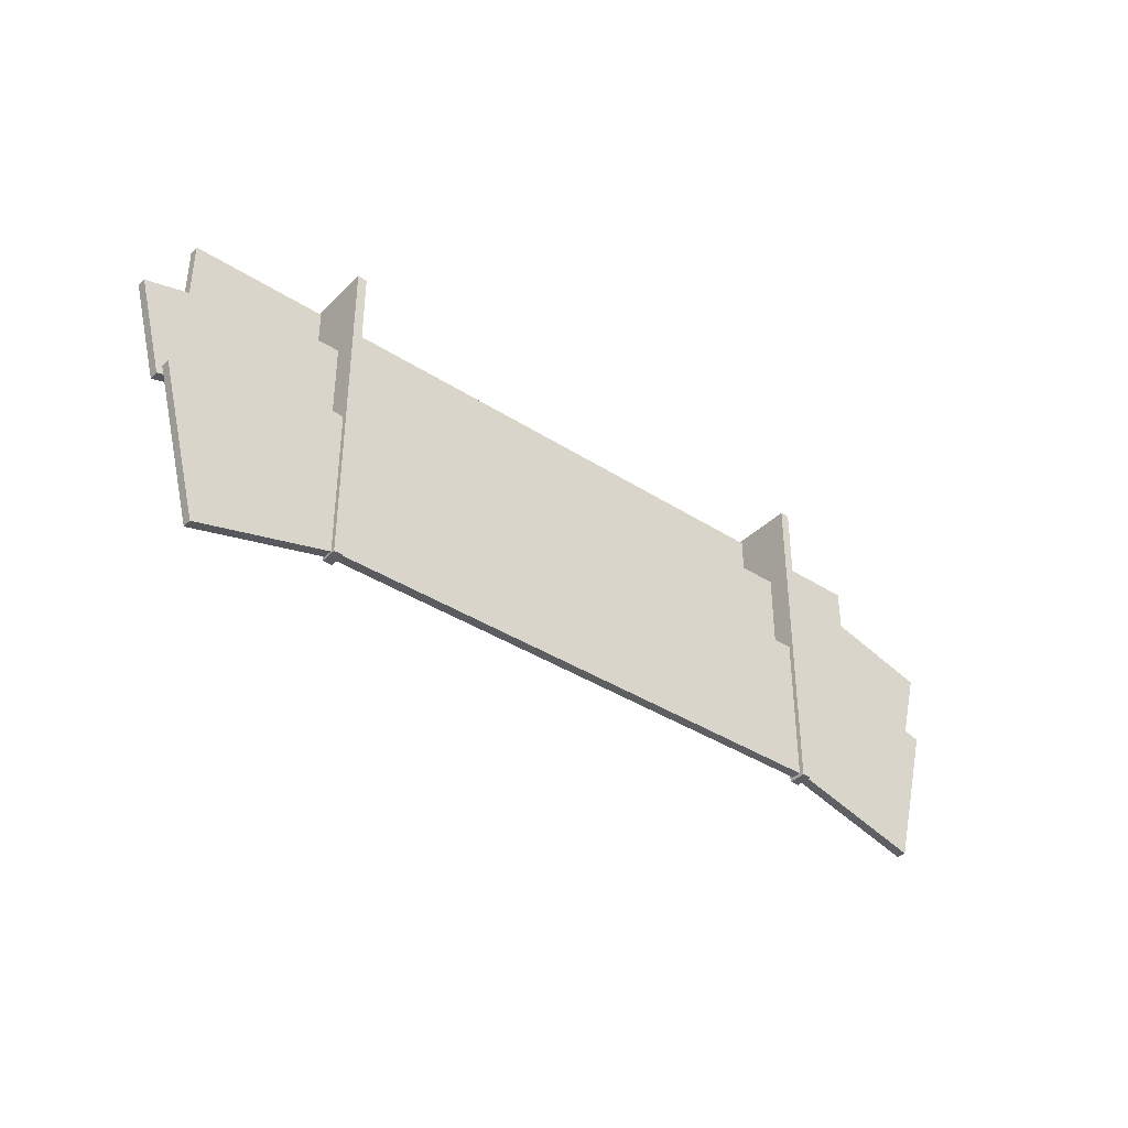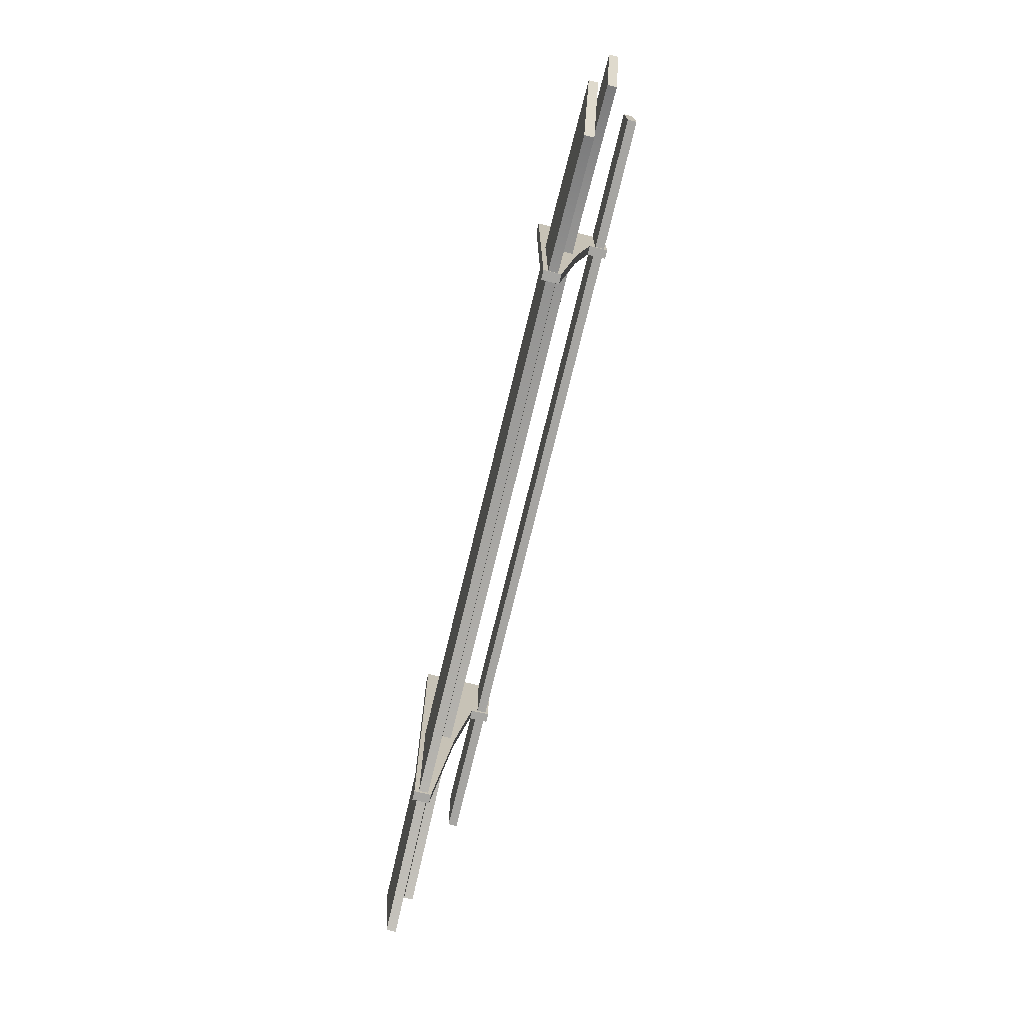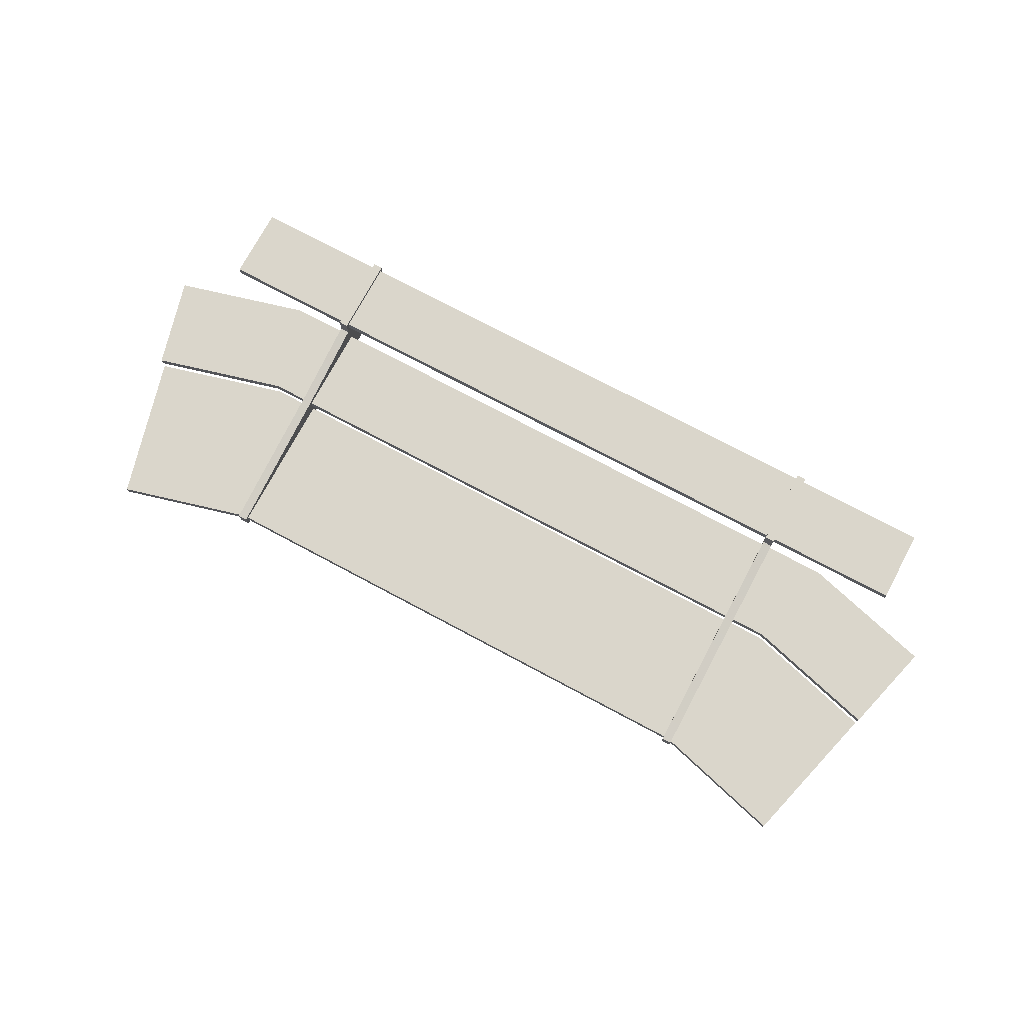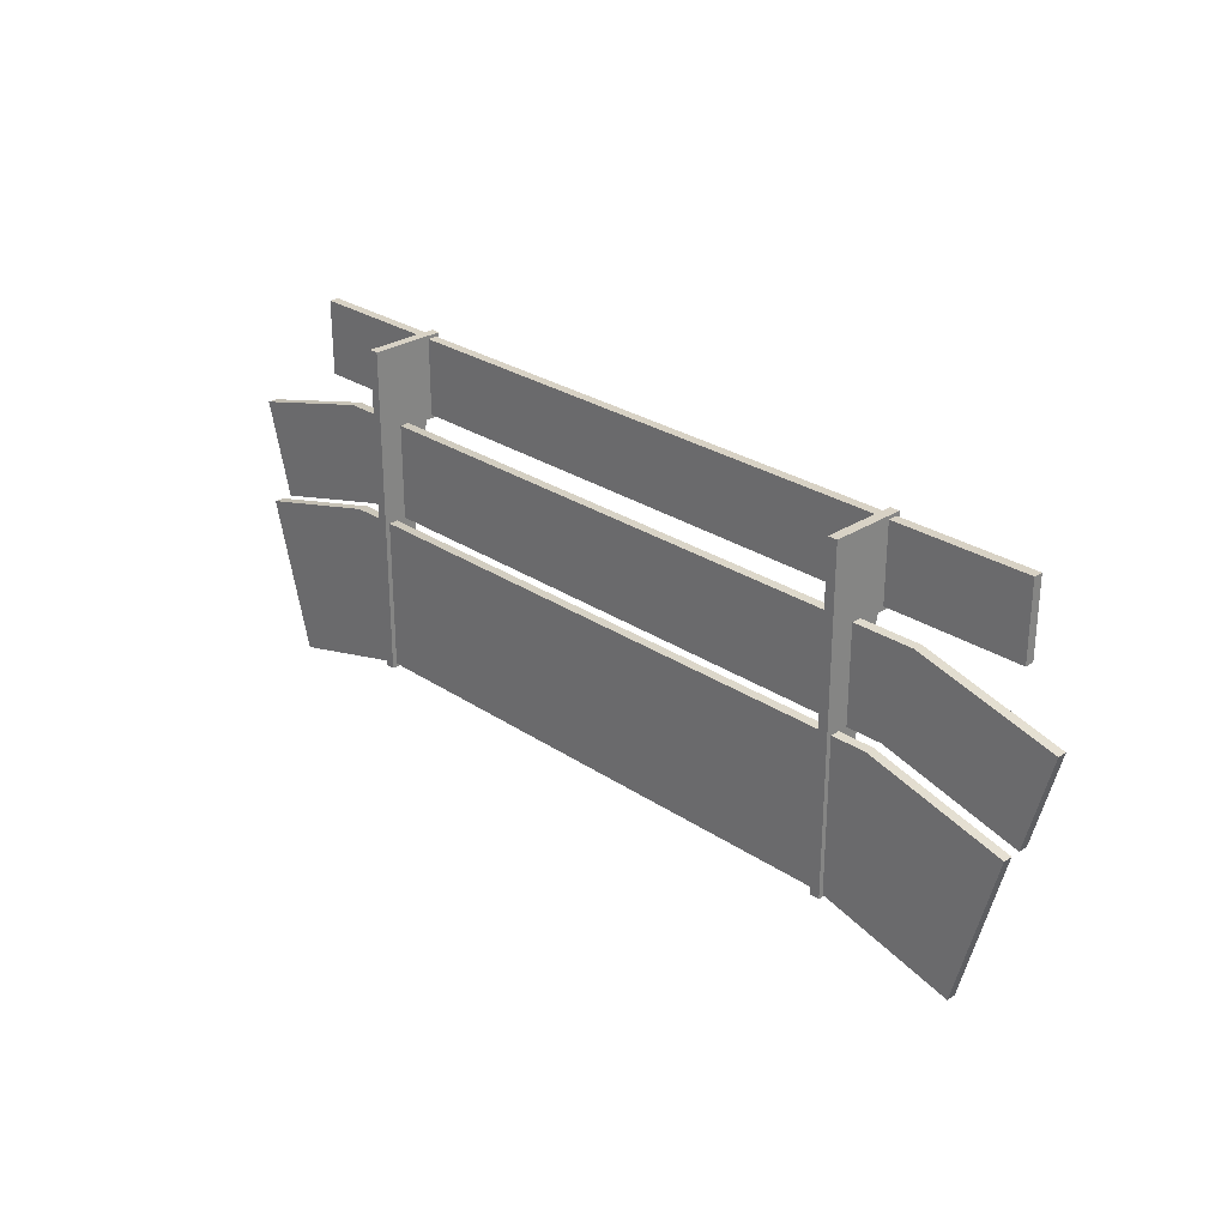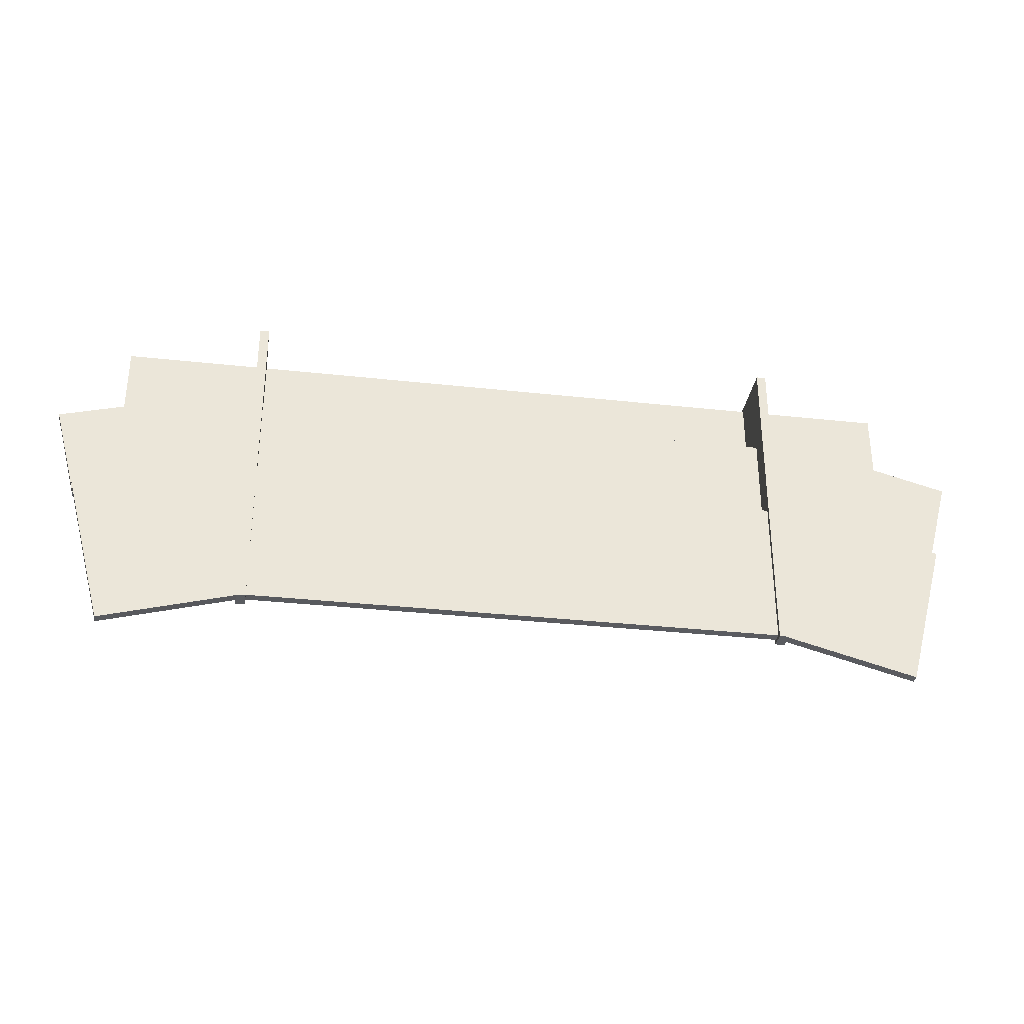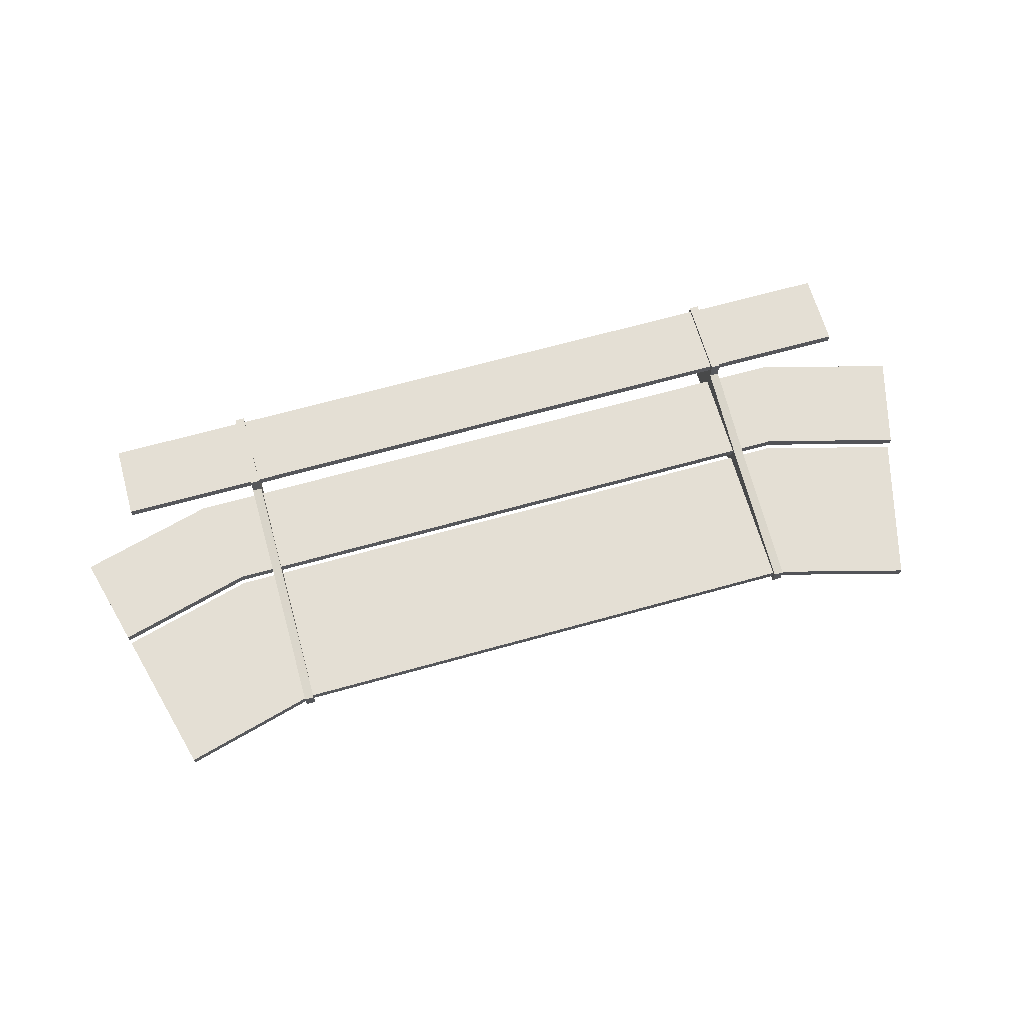
<metadata>
{"format":"obj","ext":"obj","renderer":"f3d","projection":"perspective","resolution":1024,"background":"white","views":[{"elev":-38.2,"azim":-39.3,"up":"+Z"},{"elev":-73.7,"azim":76.4,"up":"+Z"},{"elev":74.1,"azim":-151.9,"up":"+Y"},{"elev":27.7,"azim":45.5,"up":"+Z"},{"elev":-33.0,"azim":-8.7,"up":"+Z"},{"elev":66.3,"azim":164.3,"up":"+Y"}]}
</metadata>
<code>
v  17.97 1.249 4.495
v  16.63 1.749 -0.5049
v  14.49 0.7488 -8.505
v  17.97 1.749 4.495
v  16.63 1.249 -0.5049
v  16.63 0.7487 -0.5049
v  23.88 1.249 -2.446
v  23.88 0.2487 -2.446
v  21.73 0.7488 -10.45
v  -16.63 1.249 -0.5049
v  -16.63 0.7487 -0.5049
v  -16.63 0.2487 -0.5049
v  -14.49 0.2488 -8.505
v  -21.73 0.7488 -10.45
v  22 3.249 8.495
v  22 3.749 8.495
v  -14.74 2.907 4.302
v  -14.24 -0 -0.4803
v  -14.24 0 4.55
v  -14.24 5e-05 8.672
v  14.24 3.925 8.672
v  14.24 3.925 4.318
v  14.74 2.907 4.302
v  14.24 5e-05 8.672
v  14.24 0.9142 -8.692
v  14.74 1.996 -0.545
v  16.63 0.2487 -0.5049
v  14.49 0.2488 -8.505
v  25.22 1.749 2.554
v  25.22 1.249 2.554
v  23.88 1.749 -2.446
v  23.88 0.7487 -2.446
v  21.73 0.2488 -10.45
v  -17.97 1.749 4.495
v  -16.63 1.749 -0.5049
v  -17.97 1.249 4.495
v  -14.49 0.7488 -8.505
v  -25.22 1.249 2.554
v  -23.88 1.249 -2.446
v  -23.88 1.749 -2.446
v  -25.22 1.749 2.554
v  -23.88 0.2487 -2.446
v  -21.73 0.2488 -10.45
v  -23.88 0.7487 -2.446
v  -22 3.249 8.495
v  22 3.749 4.495
v  22 3.249 4.495
v  -22 3.749 4.495
v  -22 3.749 8.495
v  -22 3.249 4.495
v  -14.24 2.907 4.302
v  -14.74 3.925 4.318
v  -14.74 3.925 8.672
v  -14.74 5e-05 8.672
v  -14.74 0 4.55
v  -14.74 -0 -0.4803
v  -14.74 5e-05 -8.682
v  -14.74 0.9142 -8.692
v  -14.74 1.996 -0.545
v  -14.24 3.925 4.318
v  -14.24 1.996 -0.545
v  -14.24 0.9142 -8.692
v  -14.24 5e-05 -8.682
v  -14.24 3.925 8.672
v  14.74 3.925 4.318
v  14.74 3.925 8.672
v  14.24 2.907 4.302
v  14.74 5e-05 8.672
v  14.74 0 4.55
v  14.24 0 4.55
v  14.74 5e-05 -8.682
v  14.74 0.9142 -8.692
v  14.24 5e-05 -8.682
v  14.74 -0 -0.4803
v  14.24 -0 -0.4803
v  14.24 1.996 -0.545
v  17.97 1.249 4.495
v  16.63 1.749 -0.5049
v  14.49 0.7488 -8.505
v  17.97 1.749 4.495
v  16.63 1.249 -0.5049
v  16.63 0.7487 -0.5049
v  23.88 1.249 -2.446
v  23.88 1.249 -2.446
v  23.88 0.2487 -2.446
v  23.88 0.2487 -2.446
v  21.73 0.7488 -10.45
v  21.73 0.7488 -10.45
v  -16.63 1.249 -0.5049
v  -16.63 0.7487 -0.5049
v  -16.63 0.2487 -0.5049
v  -14.49 0.2488 -8.505
v  -21.73 0.7488 -10.45
v  -21.73 0.7488 -10.45
v  22 3.249 8.495
v  22 3.249 8.495
v  22 3.749 8.495
v  22 3.749 8.495
v  -14.74 2.907 4.302
v  -14.74 2.907 4.302
v  -14.24 -0 -0.4803
v  -14.24 0 4.55
v  -14.24 5e-05 8.672
v  -14.24 5e-05 8.672
v  14.24 3.925 8.672
v  14.24 3.925 8.672
v  14.24 3.925 4.318
v  14.24 3.925 4.318
v  14.74 2.907 4.302
v  14.74 2.907 4.302
v  14.24 5e-05 8.672
v  14.24 5e-05 8.672
v  14.24 0.9142 -8.692
v  14.24 0.9142 -8.692
v  14.74 1.996 -0.545
v  16.63 0.2487 -0.5049
v  14.49 0.2488 -8.505
v  25.22 1.749 2.554
v  25.22 1.749 2.554
v  25.22 1.249 2.554
v  25.22 1.249 2.554
v  23.88 1.749 -2.446
v  23.88 1.749 -2.446
v  23.88 0.7487 -2.446
v  23.88 0.7487 -2.446
v  21.73 0.2488 -10.45
v  21.73 0.2488 -10.45
v  -17.97 1.749 4.495
v  -16.63 1.749 -0.5049
v  -17.97 1.249 4.495
v  -14.49 0.7488 -8.505
v  -25.22 1.249 2.554
v  -25.22 1.249 2.554
v  -23.88 1.249 -2.446
v  -23.88 1.249 -2.446
v  -23.88 1.749 -2.446
v  -23.88 1.749 -2.446
v  -25.22 1.749 2.554
v  -25.22 1.749 2.554
v  -23.88 0.2487 -2.446
v  -23.88 0.2487 -2.446
v  -21.73 0.2488 -10.45
v  -21.73 0.2488 -10.45
v  -23.88 0.7487 -2.446
v  -23.88 0.7487 -2.446
v  -22 3.249 8.495
v  -22 3.249 8.495
v  22 3.749 4.495
v  22 3.749 4.495
v  22 3.249 4.495
v  22 3.249 4.495
v  -22 3.749 4.495
v  -22 3.749 4.495
v  -22 3.749 8.495
v  -22 3.749 8.495
v  -22 3.249 4.495
v  -22 3.249 4.495
v  -14.24 2.907 4.302
v  -14.24 2.907 4.302
v  -14.74 3.925 4.318
v  -14.74 3.925 4.318
v  -14.74 3.925 8.672
v  -14.74 3.925 8.672
v  -14.74 5e-05 8.672
v  -14.74 5e-05 8.672
v  -14.74 0 4.55
v  -14.74 -0 -0.4803
v  -14.74 5e-05 -8.682
v  -14.74 5e-05 -8.682
v  -14.74 0.9142 -8.692
v  -14.74 0.9142 -8.692
v  -14.74 1.996 -0.545
v  -14.24 3.925 4.318
v  -14.24 3.925 4.318
v  -14.24 1.996 -0.545
v  -14.24 0.9142 -8.692
v  -14.24 0.9142 -8.692
v  -14.24 5e-05 -8.682
v  -14.24 5e-05 -8.682
v  -14.24 3.925 8.672
v  -14.24 3.925 8.672
v  14.74 3.925 4.318
v  14.74 3.925 4.318
v  14.74 3.925 8.672
v  14.74 3.925 8.672
v  14.24 2.907 4.302
v  14.24 2.907 4.302
v  14.74 5e-05 8.672
v  14.74 5e-05 8.672
v  14.74 0 4.55
v  14.24 0 4.55
v  14.74 5e-05 -8.682
v  14.74 5e-05 -8.682
v  14.74 0.9142 -8.692
v  14.74 0.9142 -8.692
v  14.24 5e-05 -8.682
v  14.24 5e-05 -8.682
v  14.74 -0 -0.4803
v  14.24 -0 -0.4803
v  14.24 1.996 -0.545
o Console_L
g Console_L
f 4 78 129
f 129 34 4
f 1 130 10
f 10 81 1
f 5 89 35
f 35 2 5
f 79 131 11
f 11 82 79
f 6 90 91
f 91 116 6
f 28 27 12
f 12 92 28
f 117 13 37
f 37 3 117
f 118 120 83
f 83 122 118
f 124 85 127
f 127 87 124
f 121 29 80
f 80 77 121
f 84 30 1
f 1 81 84
f 123 7 5
f 5 2 123
f 119 31 78
f 78 4 119
f 86 32 6
f 6 116 86
f 33 8 27
f 27 28 33
f 88 126 117
f 117 3 88
f 125 9 79
f 79 82 125
f 77 80 128
f 128 36 77
f 138 136 134
f 134 132 138
f 144 93 142
f 142 140 144
f 38 36 128
f 128 139 38
f 39 10 130
f 130 133 39
f 40 35 89
f 89 135 40
f 41 34 129
f 129 137 41
f 42 91 90
f 90 145 42
f 43 92 12
f 12 141 43
f 14 37 13
f 13 143 14
f 44 11 131
f 131 94 44
f 97 149 153
f 153 49 97
f 45 15 98
f 98 155 45
f 47 95 147
f 147 157 47
f 48 148 150
f 150 156 48
f 16 96 151
f 151 46 16
f 50 146 154
f 154 152 50
f 160 163 180
f 180 173 160
f 100 161 60
f 60 51 100
f 162 164 103
f 103 181 162
f 54 55 102
f 102 104 54
f 168 171 177
f 177 178 168
f 167 169 63
f 63 18 167
f 170 59 61
f 61 62 170
f 55 167 18
f 18 102 55
f 59 17 159
f 159 61 59
f 99 165 53
f 53 52 99
f 99 166 165
f 56 172 58
f 58 57 56
f 172 56 166
f 166 99 172
f 175 158 19
f 19 101 175
f 176 175 101
f 101 179 176
f 158 20 19
f 64 20 158
f 158 174 64
f 65 22 106
f 106 185 65
f 109 67 107
f 107 183 109
f 66 105 112
f 112 68 66
f 188 111 191
f 191 69 188
f 193 73 25
f 25 195 193
f 74 199 196
f 196 192 74
f 72 114 200
f 200 115 72
f 69 191 199
f 199 74 69
f 115 200 186
f 186 23 115
f 110 182 184
f 184 189 110
f 110 189 190
f 198 71 194
f 194 26 198
f 26 110 190
f 190 198 26
f 76 75 70
f 70 187 76
f 113 197 75
f 75 76 113
f 187 70 24
f 21 108 187
f 187 24 21

</code>
